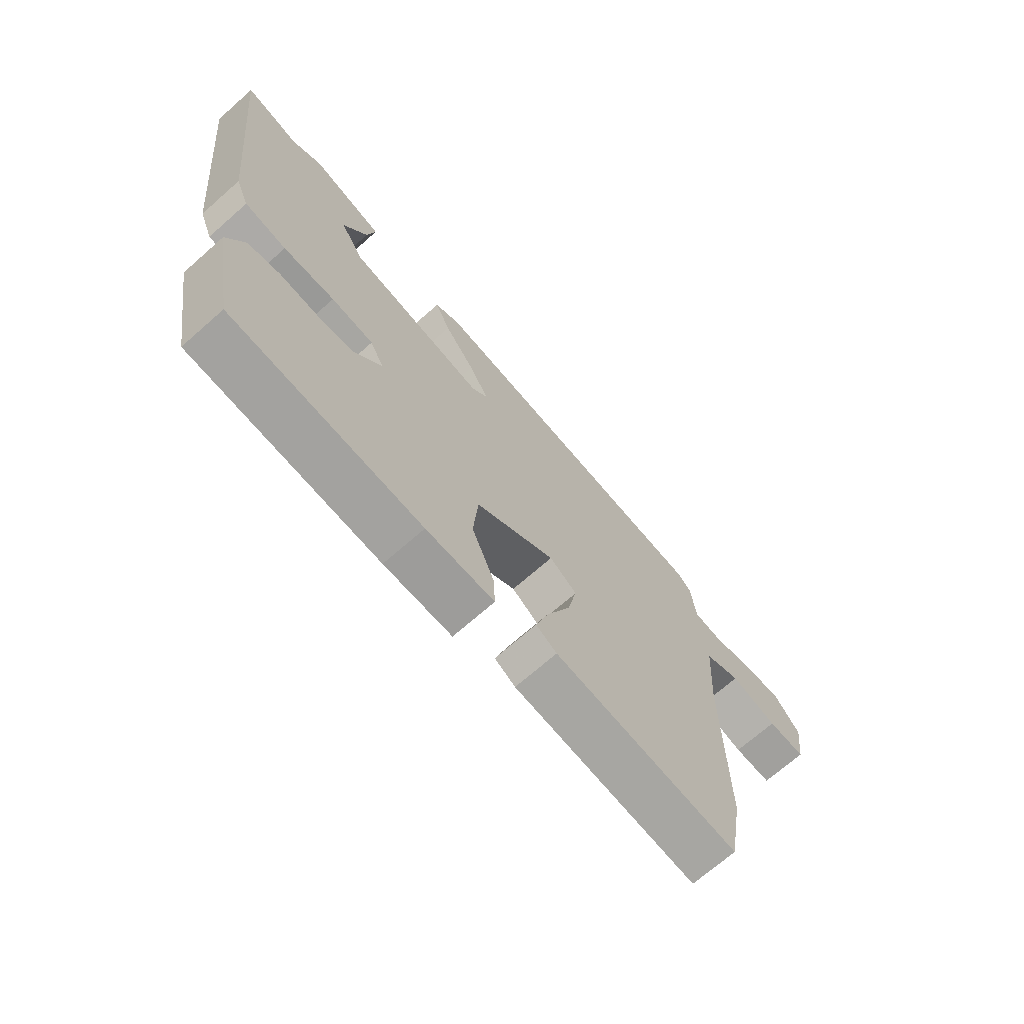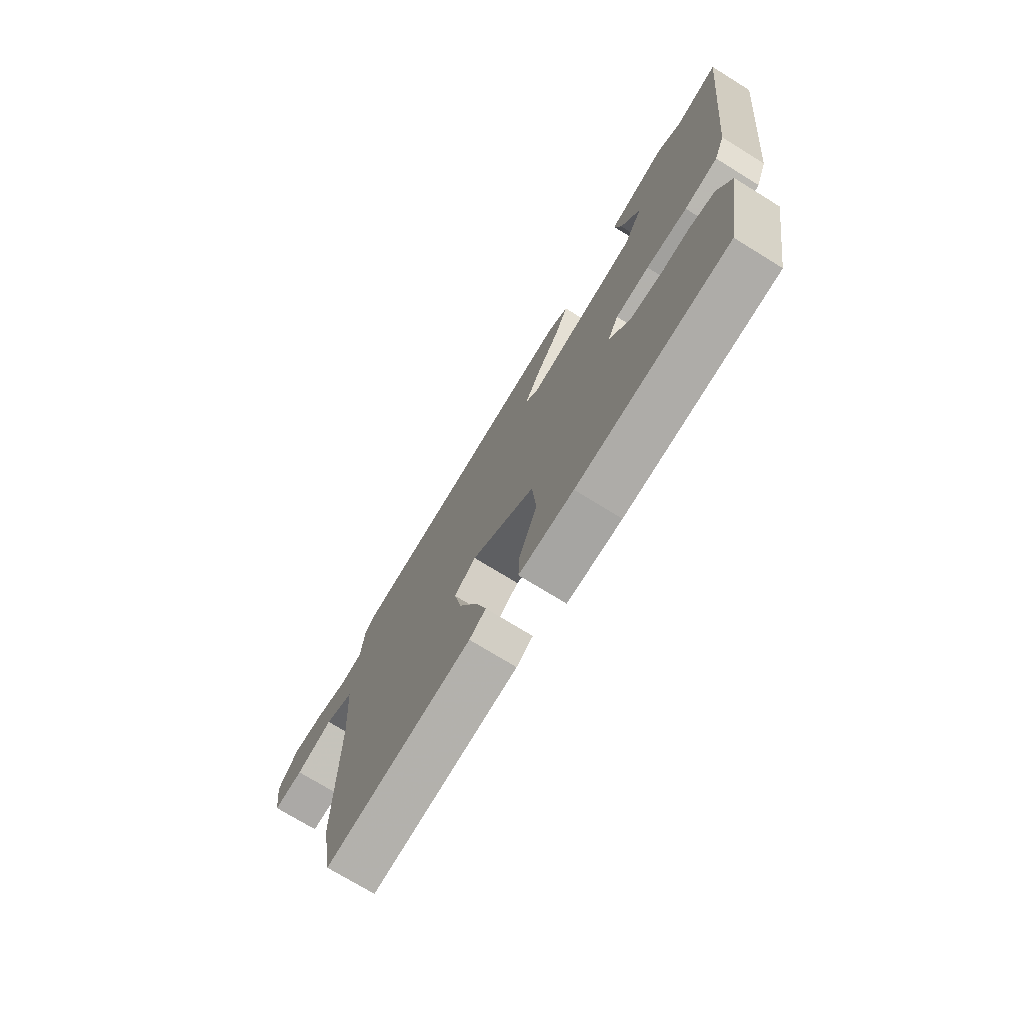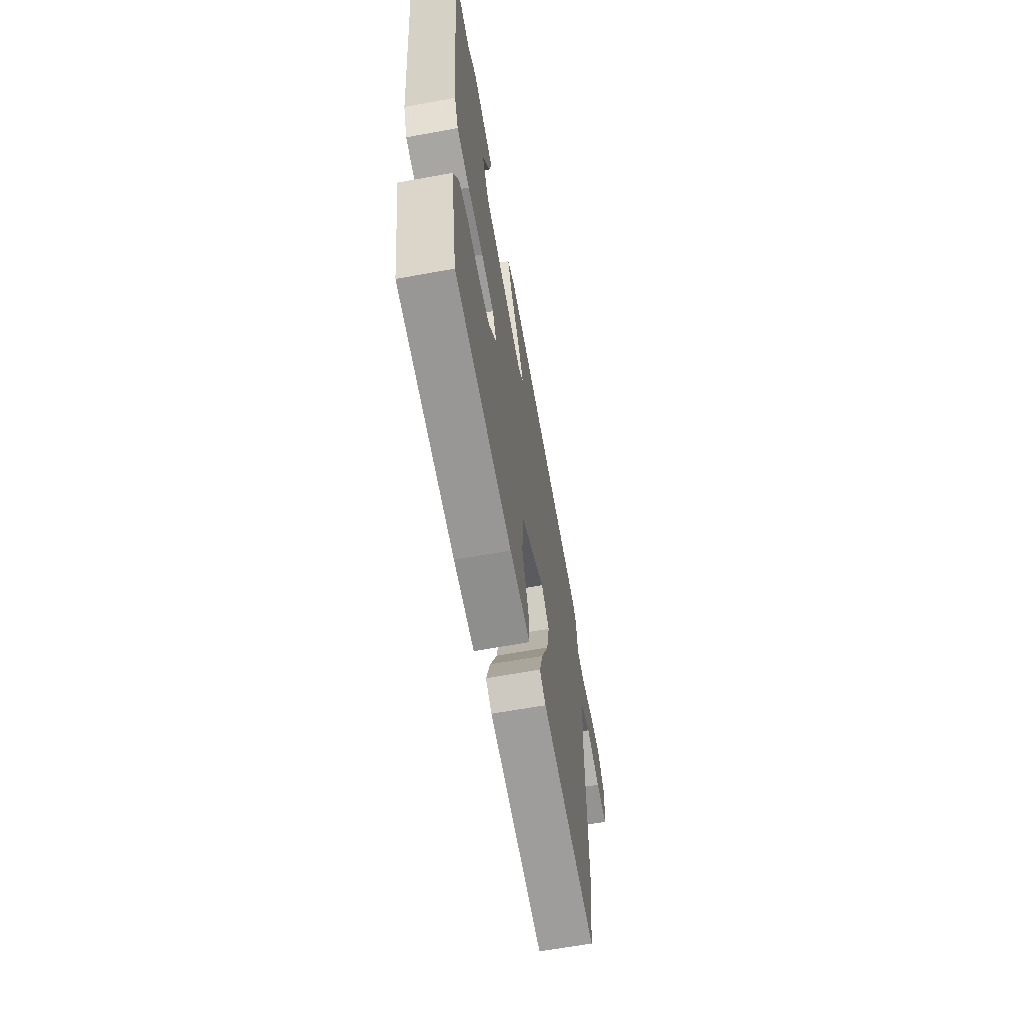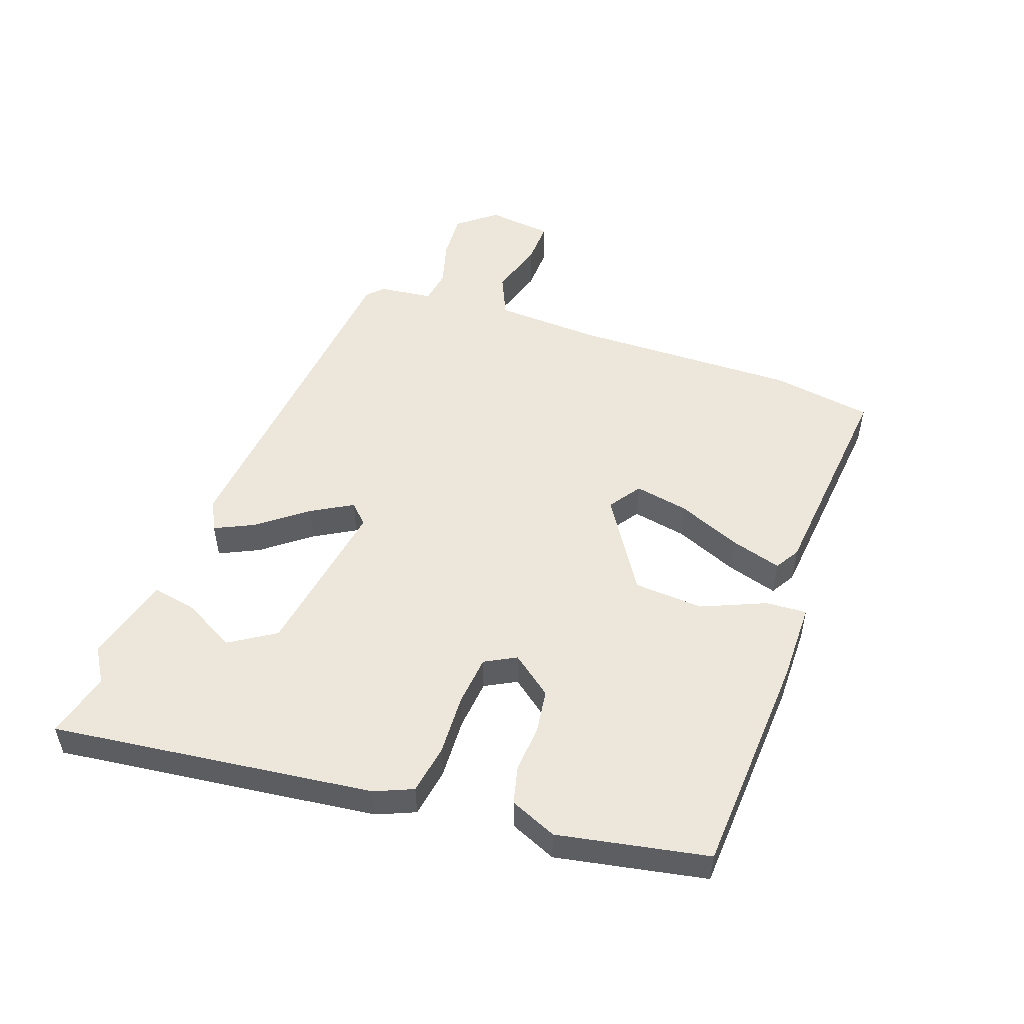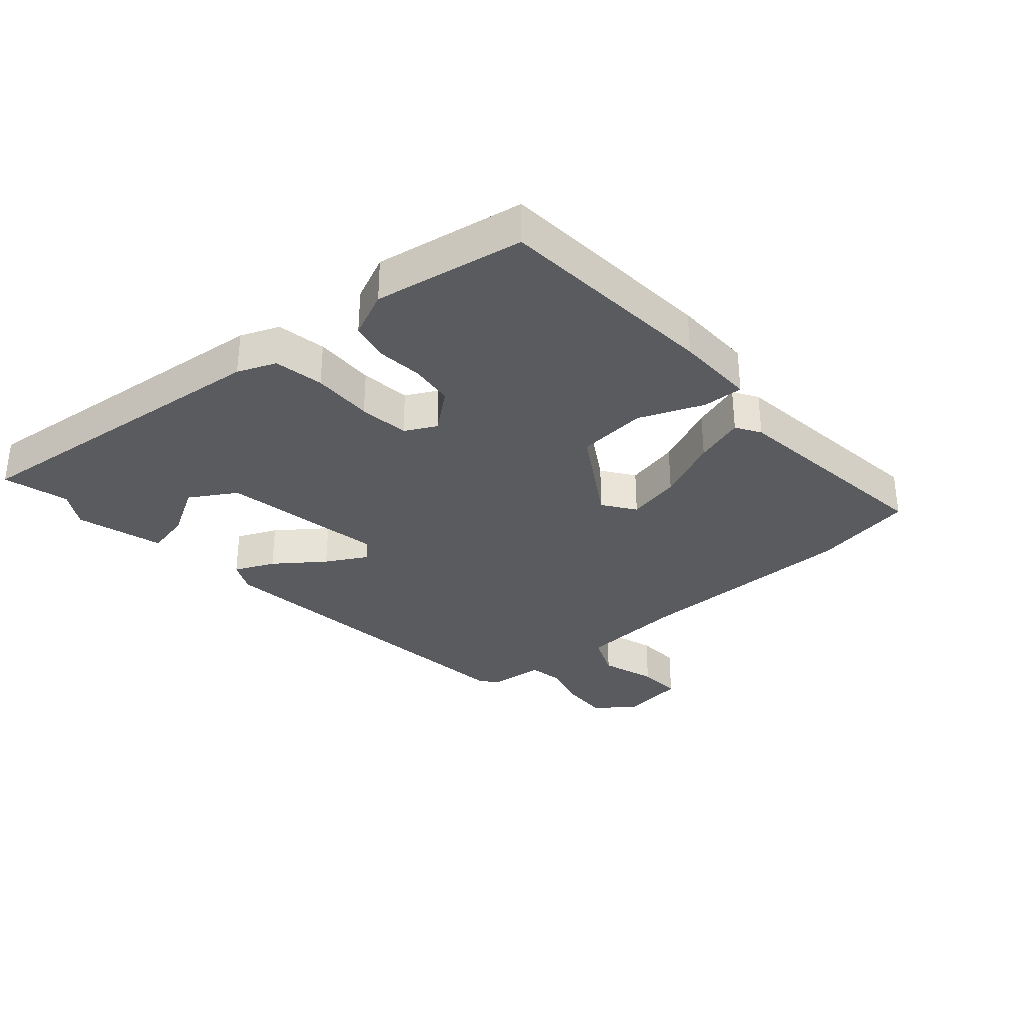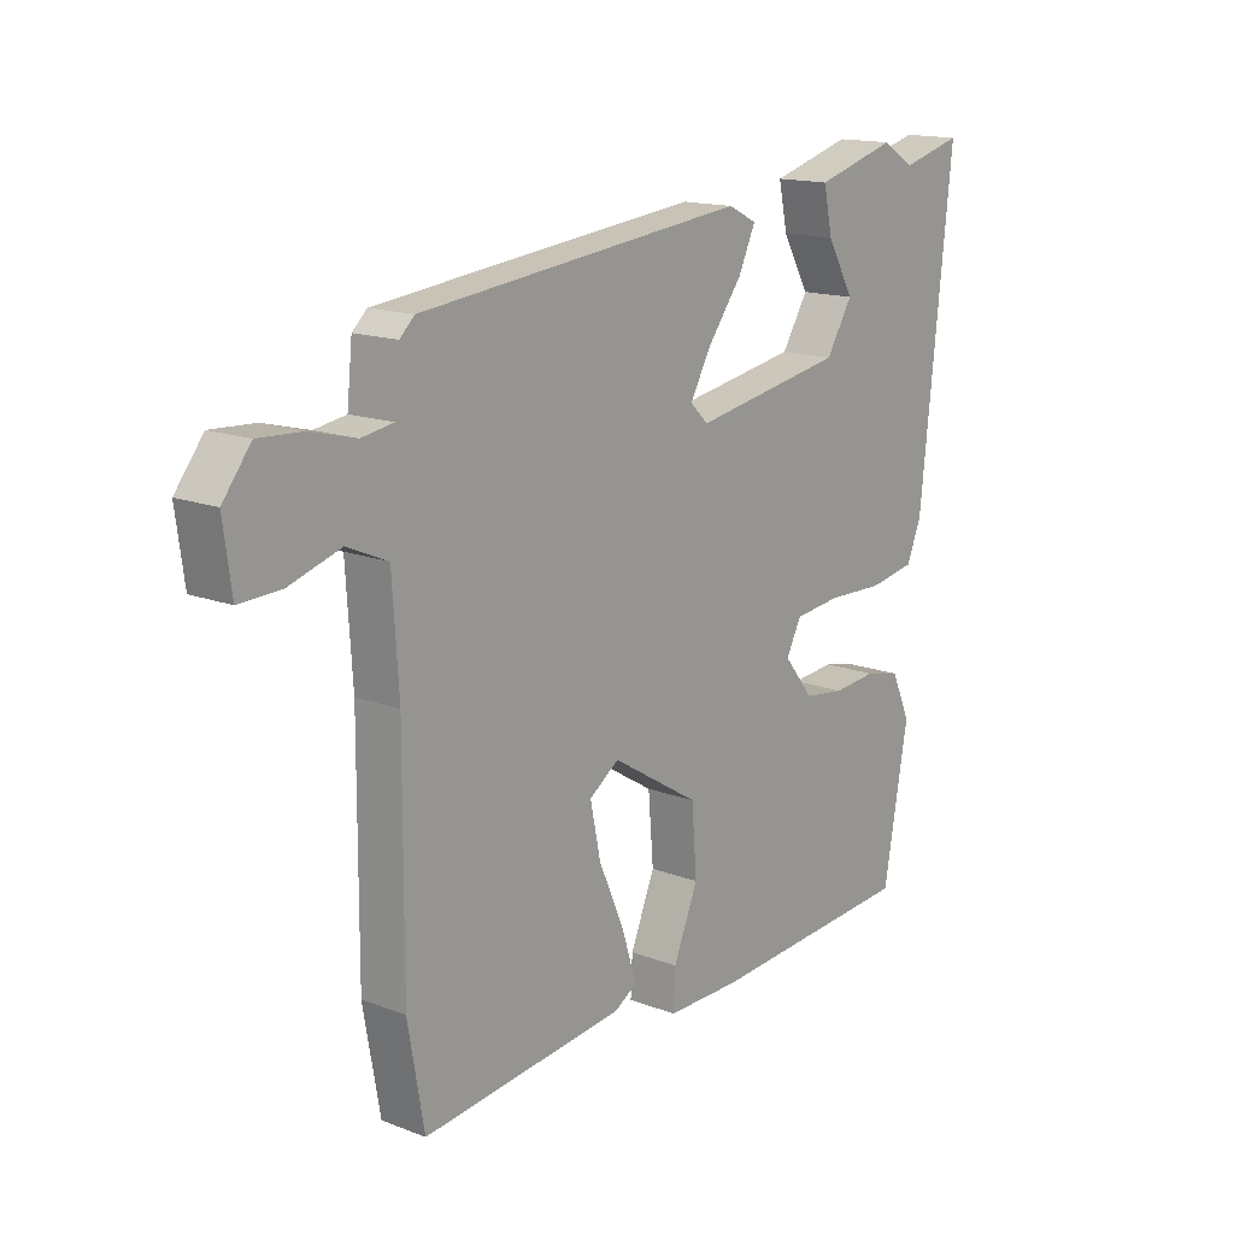
<metadata>
{"format":"obj","ext":"obj","renderer":"f3d","projection":"perspective","resolution":1024,"background":"white","views":[{"elev":-70.0,"azim":131.4,"up":"+Z"},{"elev":-73.3,"azim":58.3,"up":"+Z"},{"elev":-64.5,"azim":100.4,"up":"+Z"},{"elev":51.0,"azim":108.8,"up":"+Y"},{"elev":-32.6,"azim":131.4,"up":"+Y"},{"elev":15.3,"azim":-51.0,"up":"+Z"}]}
</metadata>
<code>
v 0.456 0.07 -0.517
v 0.099 0.07 -0.542
v -0.029 0.07 -0.543
v -0.026 0.07 -0.478
v 0.016 0.07 -0.376
v 0.007 0.07 -0.265
v -0.143 0.07 -0.173
v -0.194 0.07 -0.209
v -0.176 0.07 -0.295
v -0.132 0.07 -0.396
v -0.107 0.07 -0.476
v -0.146 0.07 -0.5
v -0.493 0.07 -0.539
v -0.521 0.07 -0.378
v -0.519 0.07 -0.018
v -0.53 0.07 0.15
v -0.599 0.07 0.18
v -0.687 0.07 0.152
v -0.758 0.07 0.149
v -0.772 0.07 0.253
v -0.724 0.07 0.315
v -0.649 0.07 0.311
v -0.572 0.07 0.291
v -0.518 0.07 0.3
v -0.509 0.07 0.387
v -0.484 0.07 0.411
v 0.074 0.07 0.474
v 0.123 0.07 0.45
v 0.094 0.07 0.387
v 0.036 0.07 0.31
v -0.001 0.07 0.244
v 0.03 0.07 0.214
v 0.289 0.07 0.26
v 0.334 0.07 0.333
v 0.288 0.07 0.414
v 0.273 0.07 0.485
v 0.411 0.07 0.525
v 0.467 0.07 0.491
v 0.571 0.07 0.519
v 0.516 0.07 0.007
v 0.491 0.07 -0.054
v 0.412 0.07 -0.068
v 0.315 0.07 -0.065
v 0.235 0.07 -0.074
v 0.209 0.07 -0.124
v 0.26 0.07 -0.188
v 0.33 0.07 -0.197
v 0.404 0.07 -0.19
v 0.465 0.07 -0.204
v 0.498 0.07 -0.278
v 0.456 0 -0.517
v 0.099 0 -0.542
v -0.029 0 -0.543
v -0.026 0 -0.478
v 0.016 0 -0.376
v 0.007 0 -0.265
v -0.143 0 -0.173
v -0.194 0 -0.209
v -0.176 0 -0.295
v -0.132 0 -0.396
v -0.107 0 -0.476
v -0.146 0 -0.5
v -0.493 0 -0.539
v -0.521 0 -0.378
v -0.519 0 -0.018
v -0.53 0 0.15
v -0.599 0 0.18
v -0.687 0 0.152
v -0.758 0 0.149
v -0.772 0 0.253
v -0.724 0 0.315
v -0.649 0 0.311
v -0.572 0 0.291
v -0.518 0 0.3
v -0.509 0 0.387
v -0.484 0 0.411
v 0.074 0 0.474
v 0.123 0 0.45
v 0.094 0 0.387
v 0.036 0 0.31
v -0.001 0 0.244
v 0.03 0 0.214
v 0.289 0 0.26
v 0.334 0 0.333
v 0.288 0 0.414
v 0.273 0 0.485
v 0.411 0 0.525
v 0.467 0 0.491
v 0.571 0 0.519
v 0.516 0 0.007
v 0.491 0 -0.054
v 0.412 0 -0.068
v 0.315 0 -0.065
v 0.235 0 -0.074
v 0.209 0 -0.124
v 0.26 0 -0.188
v 0.33 0 -0.197
v 0.404 0 -0.19
v 0.465 0 -0.204
v 0.498 0 -0.278
f 47 48 49 50
f 46 47 50 1
f 45 46 1 2
f 40 41 42 43
f 38 39 40 43
f 38 43 44
f 37 38 44 45
f 34 35 36 37
f 27 28 29 30
f 27 30 31
f 24 25 26 27
f 24 27 31
f 23 24 31 32
f 21 22 23
f 20 21 23
f 17 18 19 20
f 17 20 23 32
f 12 13 14 15
f 12 15 16
f 9 10 11 12
f 8 9 12 16
f 7 8 16
f 6 7 16
f 2 3 4 5
f 45 2 5 6
f 34 37 45
f 33 34 45 6
f 32 33 6
f 16 17 32
f 6 16 32
f 100 99 98 97
f 51 100 97 96
f 52 51 96 95
f 93 92 91 90
f 93 90 89 88
f 94 93 88
f 95 94 88 87
f 87 86 85 84
f 80 79 78 77
f 81 80 77
f 77 76 75 74
f 81 77 74
f 82 81 74 73
f 73 72 71
f 73 71 70
f 70 69 68 67
f 82 73 70 67
f 65 64 63 62
f 66 65 62
f 62 61 60 59
f 66 62 59 58
f 66 58 57
f 66 57 56
f 55 54 53 52
f 56 55 52 95
f 95 87 84
f 56 95 84 83
f 56 83 82
f 82 67 66
f 82 66 56
f 1 51 52 2
f 2 52 53 3
f 3 53 54 4
f 4 54 55 5
f 5 55 56 6
f 6 56 57 7
f 7 57 58 8
f 8 58 59 9
f 9 59 60 10
f 10 60 61 11
f 11 61 62 12
f 12 62 63 13
f 13 63 64 14
f 14 64 65 15
f 15 65 66 16
f 16 66 67 17
f 17 67 68 18
f 18 68 69 19
f 19 69 70 20
f 20 70 71 21
f 21 71 72 22
f 22 72 73 23
f 23 73 74 24
f 24 74 75 25
f 25 75 76 26
f 26 76 77 27
f 27 77 78 28
f 28 78 79 29
f 29 79 80 30
f 30 80 81 31
f 31 81 82 32
f 32 82 83 33
f 33 83 84 34
f 34 84 85 35
f 35 85 86 36
f 36 86 87 37
f 37 87 88 38
f 38 88 89 39
f 39 89 90 40
f 40 90 91 41
f 41 91 92 42
f 42 92 93 43
f 43 93 94 44
f 44 94 95 45
f 45 95 96 46
f 46 96 97 47
f 47 97 98 48
f 48 98 99 49
f 49 99 100 50
f 50 100 51 1

</code>
